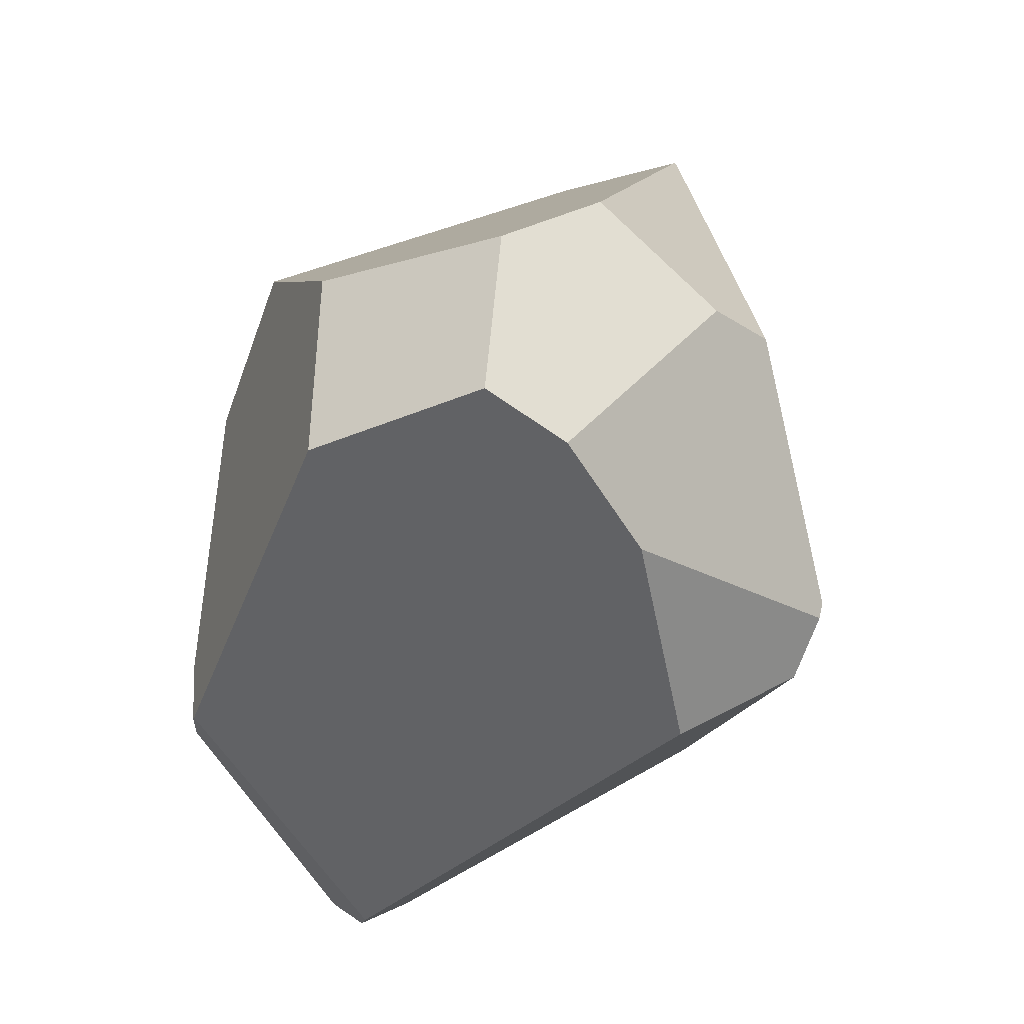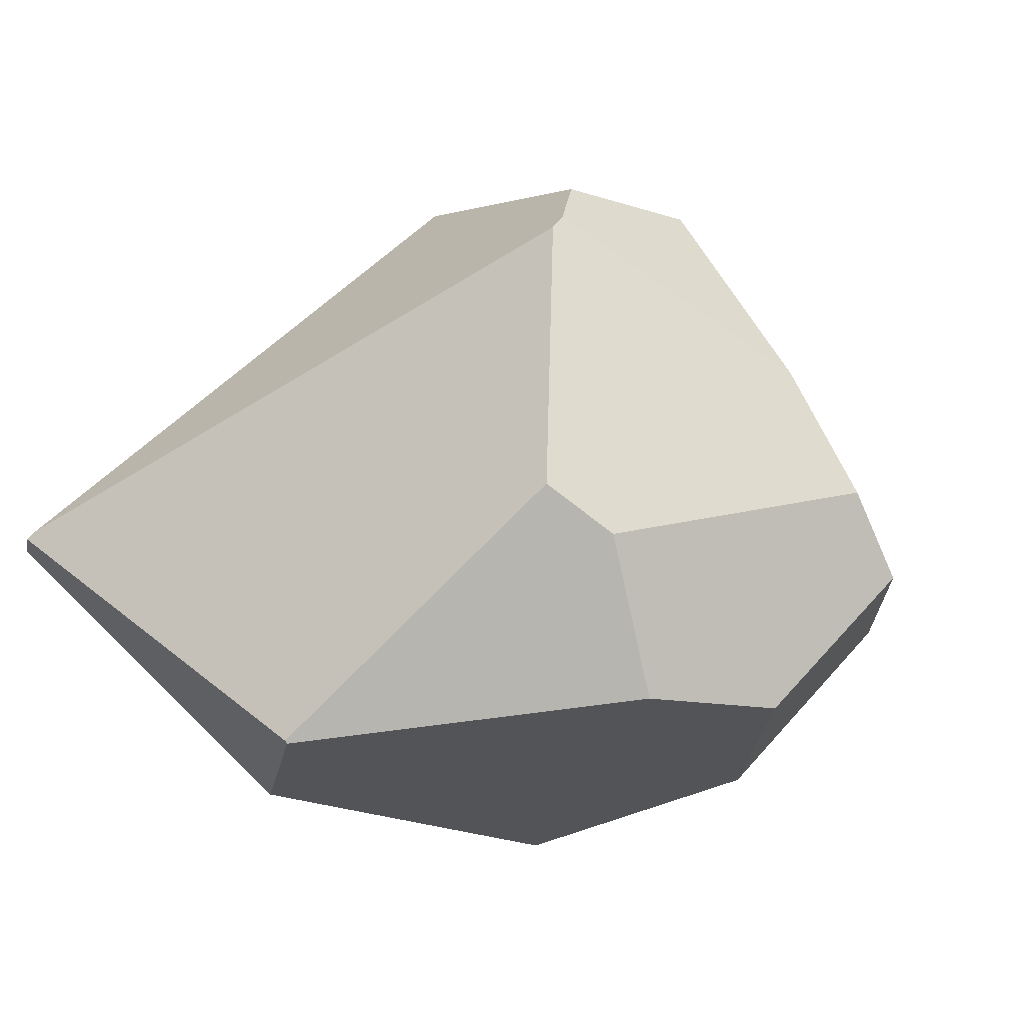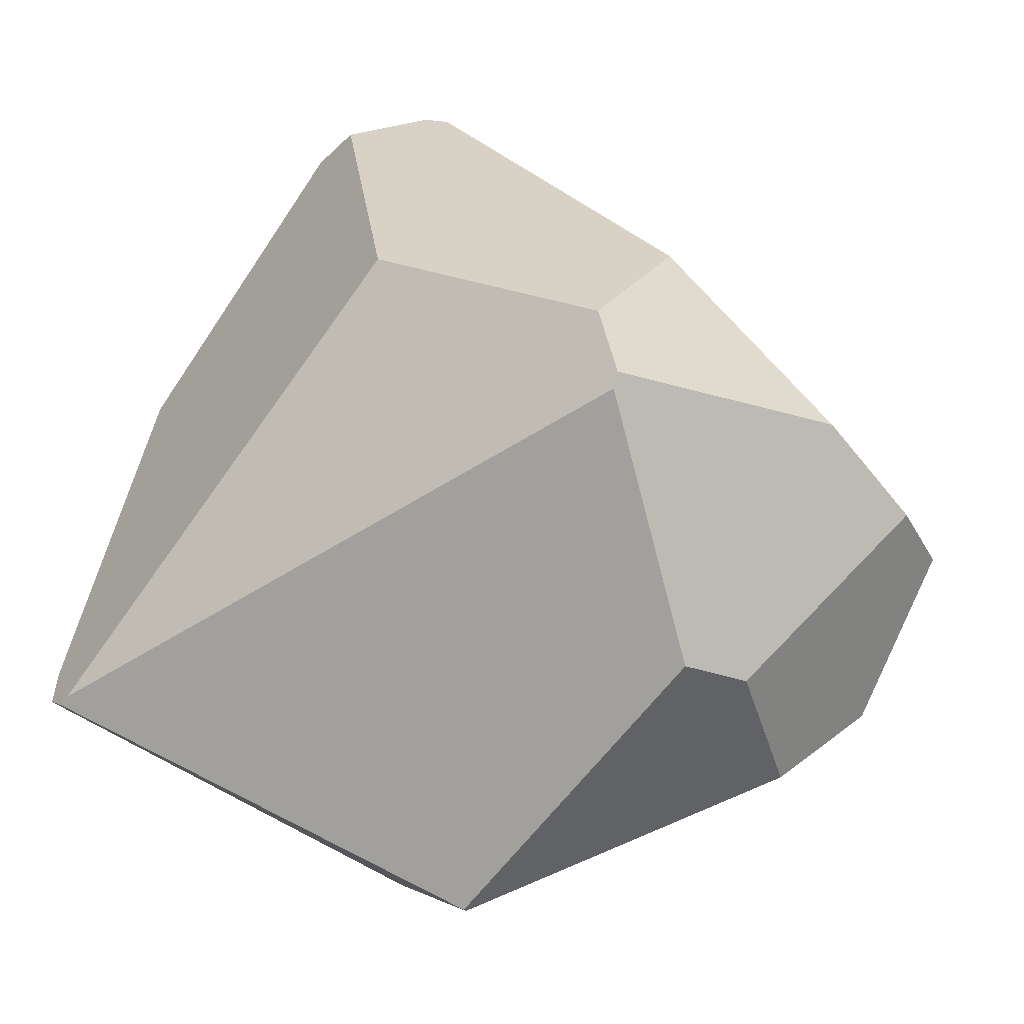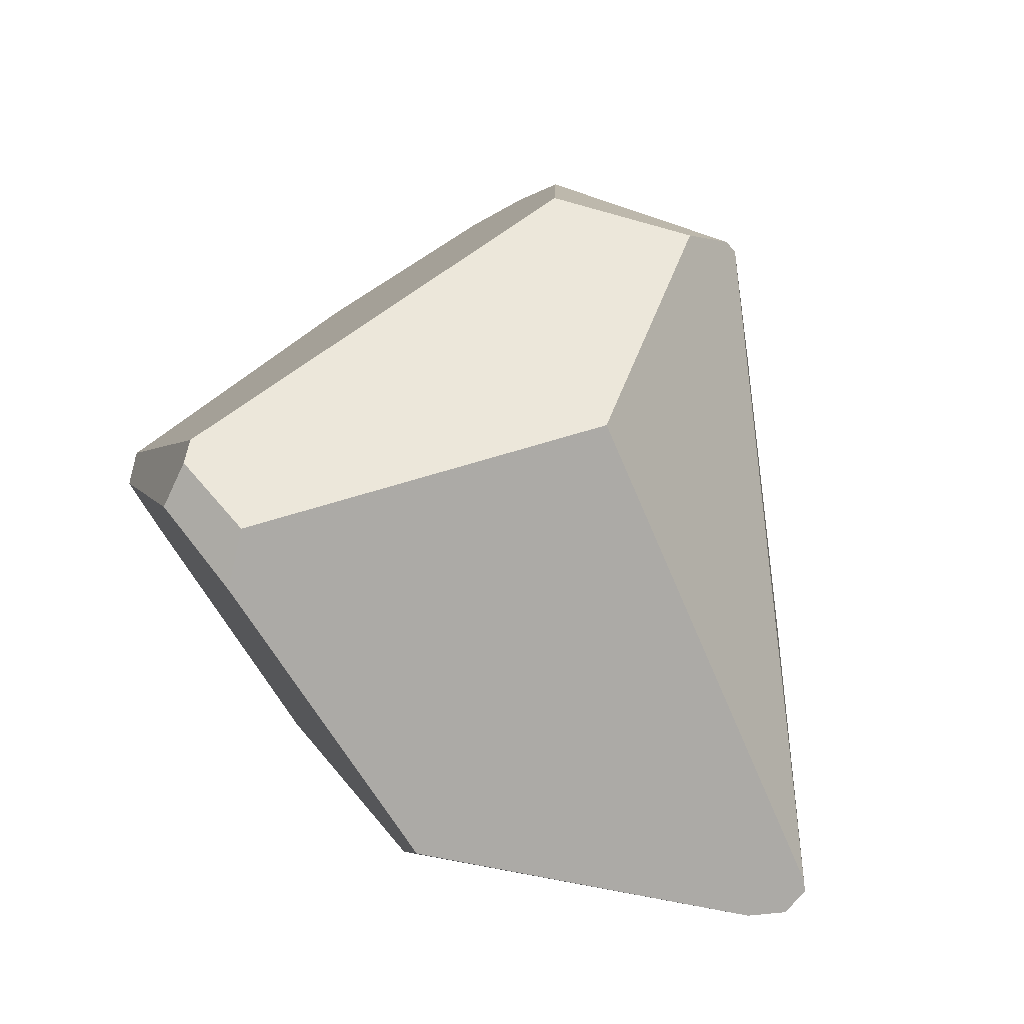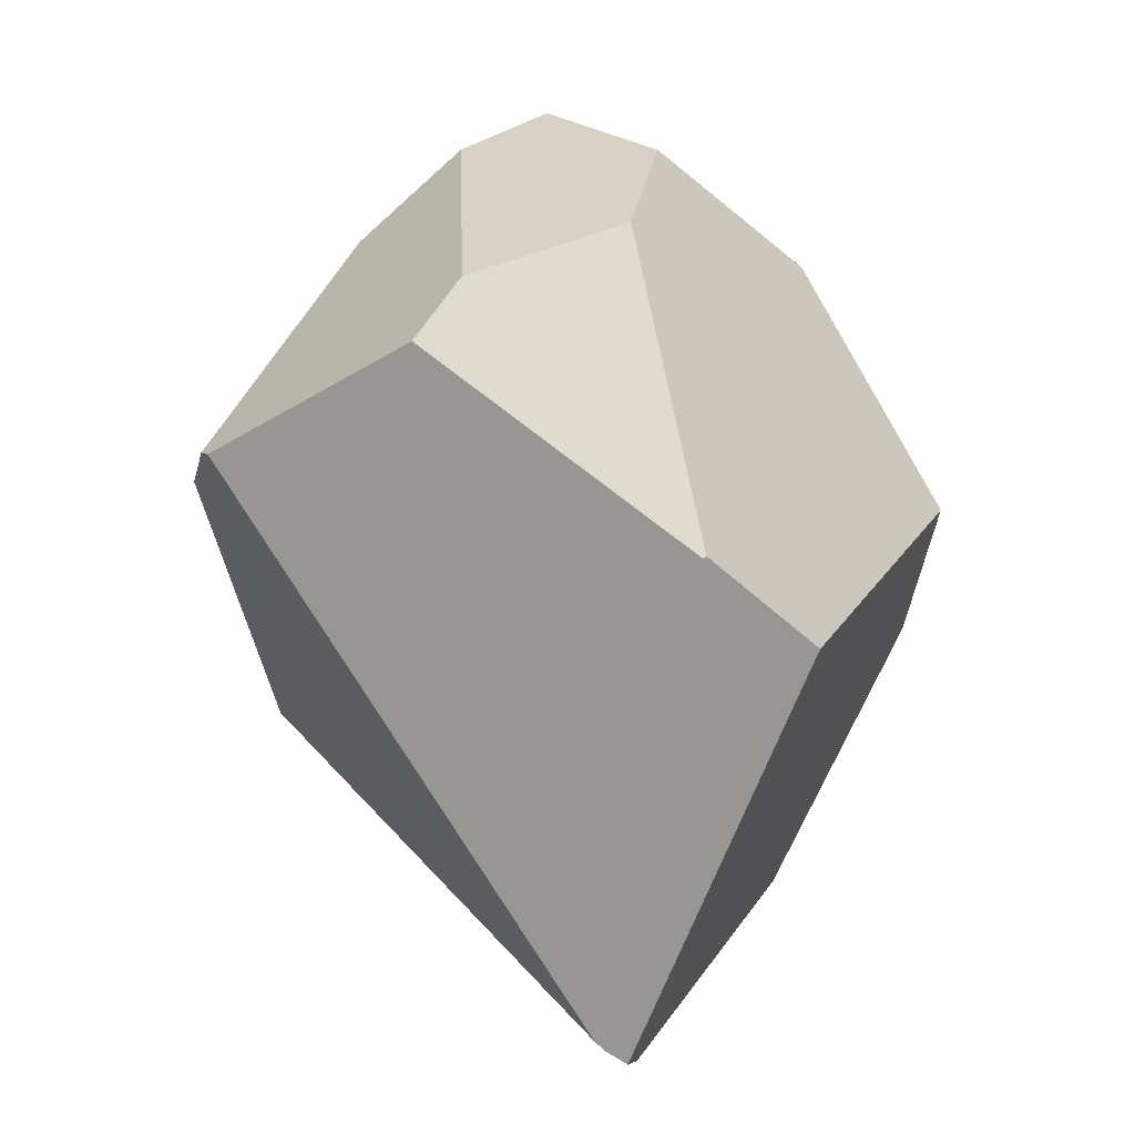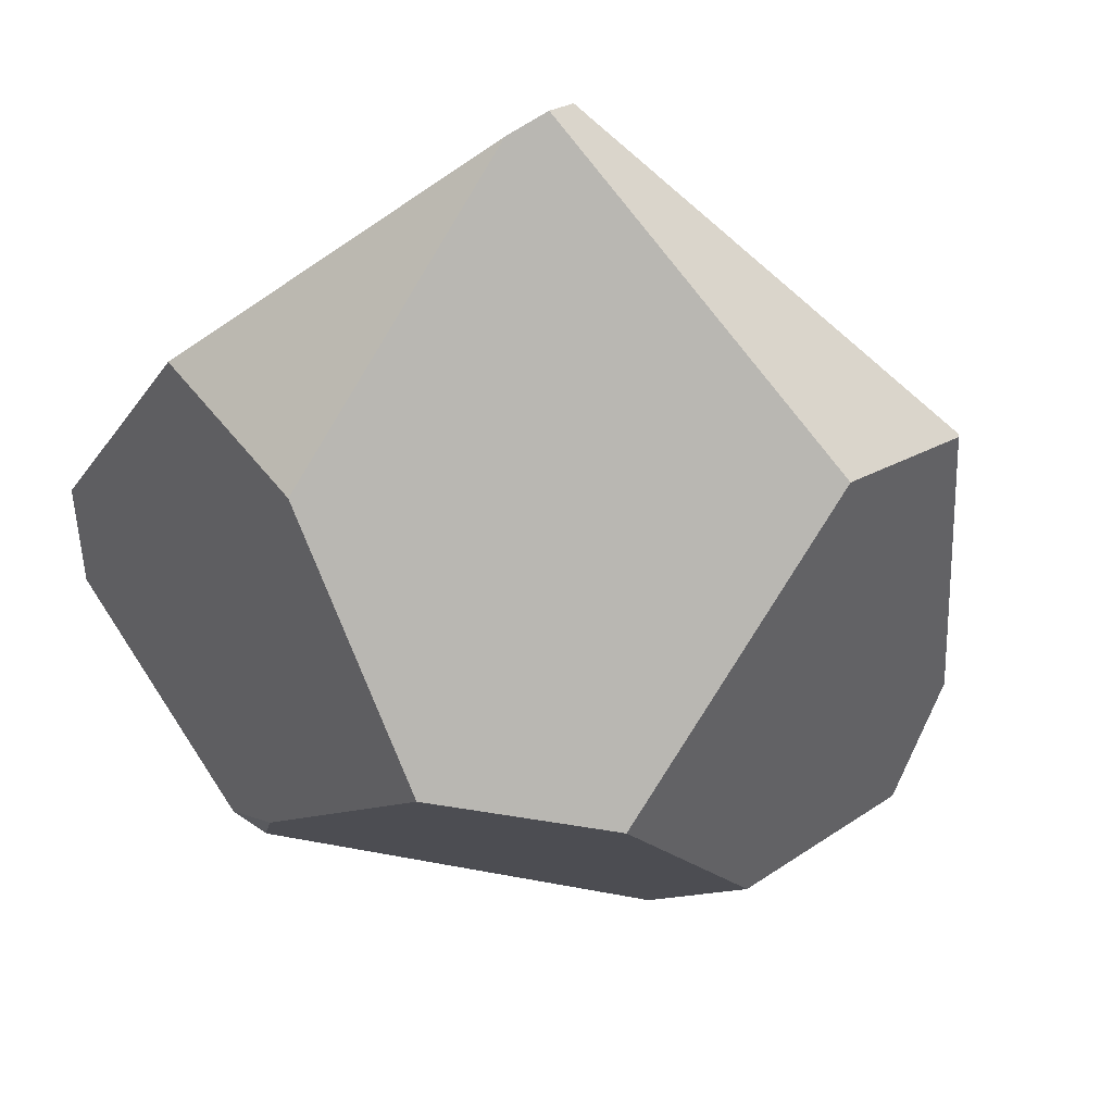
<metadata>
{"format":"obj","ext":"obj","renderer":"f3d","projection":"perspective","resolution":1024,"background":"white","views":[{"elev":67.5,"azim":-50.9,"up":"+Y"},{"elev":19.2,"azim":131.6,"up":"+Z"},{"elev":52.7,"azim":107.8,"up":"+Z"},{"elev":-44.7,"azim":-28.4,"up":"+Y"},{"elev":10.4,"azim":88.3,"up":"+Y"},{"elev":-51.7,"azim":42.7,"up":"+Z"}]}
</metadata>
<code>
g  Instance
v -2.554 -52.68 -3.593
v -2.398 -52.64 -3.553
v -4.006 -52.85 -3.654
v -4.006 -52.85 -3.654
v -2.398 -52.64 -3.553
v -5.083 -52.46 -3.046
v -5.083 -52.46 -3.046
v -2.398 -52.64 -3.553
v -5.122 -52.33 -2.87
v -5.122 -52.33 -2.87
v -2.398 -52.64 -3.553
v -3.943 -51.75 -2.267
v -3.943 -51.75 -2.267
v -2.398 -52.64 -3.553
v -2.376 -52.54 -3.438
v -2.376 -52.54 -3.438
v -2.398 -52.64 -3.553
v -2.351 -52.57 -3.471
v -5.072 -51.3 -4.019
v -4.098 -51.46 -4.728
v -5.28 -51.32 -3.823
v -5.28 -51.32 -3.823
v -4.098 -51.46 -4.728
v -5.353 -52.14 -3.079
v -5.353 -52.14 -3.079
v -4.098 -51.46 -4.728
v -5.083 -52.46 -3.046
v -5.083 -52.46 -3.046
v -4.098 -51.46 -4.728
v -4.006 -52.85 -3.654
v -4.006 -52.85 -3.654
v -4.098 -51.46 -4.728
v -3.803 -52.41 -4.195
v -4.446 -49.84 -3.785
v -3.818 -50.01 -4.272
v -5.268 -51.14 -3.819
v -5.268 -51.14 -3.819
v -3.818 -50.01 -4.272
v -5.269 -51.16 -3.826
v -5.269 -51.16 -3.826
v -3.818 -50.01 -4.272
v -5.072 -51.3 -4.019
v -5.072 -51.3 -4.019
v -3.818 -50.01 -4.272
v -4.098 -51.46 -4.728
v -4.098 -51.46 -4.728
v -3.818 -50.01 -4.272
v -3.631 -50.91 -4.792
v -4.208 -50.66 -2.164
v -3.95 -49.92 -2.602
v -5.347 -51.96 -2.891
v -5.347 -51.96 -2.891
v -3.95 -49.92 -2.602
v -5.268 -51.14 -3.819
v -5.268 -51.14 -3.819
v -3.95 -49.92 -2.602
v -4.446 -49.84 -3.785
v -4.446 -49.84 -3.785
v -3.95 -49.92 -2.602
v -3.981 -49.44 -3.316
v -3.981 -49.44 -3.316
v -3.95 -49.92 -2.602
v -3.914 -49.57 -2.989
v -3.943 -51.75 -2.267
v -2.376 -52.54 -3.438
v -3.697 -50.8 -1.978
v -3.697 -50.8 -1.978
v -2.376 -52.54 -3.438
v -3.483 -50.66 -2.03
v -3.483 -50.66 -2.03
v -2.376 -52.54 -3.438
v -3.425 -50.66 -2.059
v -3.818 -50.01 -4.272
v -4.446 -49.84 -3.785
v -3.416 -49.56 -3.7
v -3.416 -49.56 -3.7
v -4.446 -49.84 -3.785
v -3.981 -49.44 -3.316
v -2.371 -51.17 -4.189
v -3.631 -50.91 -4.792
v -2.134 -50.81 -3.786
v -2.134 -50.81 -3.786
v -3.631 -50.91 -4.792
v -2.963 -49.79 -3.581
v -2.963 -49.79 -3.581
v -3.631 -50.91 -4.792
v -3.416 -49.56 -3.7
v -3.416 -49.56 -3.7
v -3.631 -50.91 -4.792
v -3.818 -50.01 -4.272
v -4.098 -51.46 -4.728
v -3.631 -50.91 -4.792
v -3.803 -52.41 -4.195
v -3.803 -52.41 -4.195
v -3.631 -50.91 -4.792
v -2.554 -52.68 -3.593
v -2.554 -52.68 -3.593
v -3.631 -50.91 -4.792
v -2.398 -52.64 -3.553
v -2.398 -52.64 -3.553
v -3.631 -50.91 -4.792
v -2.371 -51.17 -4.189
v -5.353 -52.14 -3.079
v -5.083 -52.46 -3.046
v -5.353 -52.06 -2.914
v -5.353 -52.06 -2.914
v -5.083 -52.46 -3.046
v -5.122 -52.33 -2.87
v -2.963 -49.79 -3.581
v -3.416 -49.56 -3.7
v -2.97 -49.97 -2.997
v -2.97 -49.97 -2.997
v -3.416 -49.56 -3.7
v -3.914 -49.57 -2.989
v -3.914 -49.57 -2.989
v -3.416 -49.56 -3.7
v -3.981 -49.44 -3.316
v -5.28 -51.32 -3.823
v -5.353 -52.14 -3.079
v -5.269 -51.16 -3.826
v -5.269 -51.16 -3.826
v -5.353 -52.14 -3.079
v -5.268 -51.14 -3.819
v -5.268 -51.14 -3.819
v -5.353 -52.14 -3.079
v -5.347 -51.96 -2.891
v -5.347 -51.96 -2.891
v -5.353 -52.14 -3.079
v -5.353 -52.06 -2.914
v -3.95 -49.92 -2.602
v -3.483 -50.66 -2.03
v -3.914 -49.57 -2.989
v -3.914 -49.57 -2.989
v -3.483 -50.66 -2.03
v -2.97 -49.97 -2.997
v -2.97 -49.97 -2.997
v -3.483 -50.66 -2.03
v -2.851 -50.19 -2.825
v -2.851 -50.19 -2.825
v -3.483 -50.66 -2.03
v -3.425 -50.66 -2.059
v -3.943 -51.75 -2.267
v -3.697 -50.8 -1.978
v -5.122 -52.33 -2.87
v -5.122 -52.33 -2.87
v -3.697 -50.8 -1.978
v -5.353 -52.06 -2.914
v -5.353 -52.06 -2.914
v -3.697 -50.8 -1.978
v -5.347 -51.96 -2.891
v -5.347 -51.96 -2.891
v -3.697 -50.8 -1.978
v -4.208 -50.66 -2.164
v -5.28 -51.32 -3.823
v -5.269 -51.16 -3.826
v -5.072 -51.3 -4.019
v -2.851 -50.19 -2.825
v -2.131 -50.82 -3.775
v -2.97 -49.97 -2.997
v -2.97 -49.97 -2.997
v -2.131 -50.82 -3.775
v -2.963 -49.79 -3.581
v -2.963 -49.79 -3.581
v -2.131 -50.82 -3.775
v -2.134 -50.81 -3.786
v -2.554 -52.68 -3.593
v -4.006 -52.85 -3.654
v -3.803 -52.41 -4.195
v -4.208 -50.66 -2.164
v -3.697 -50.8 -1.978
v -3.95 -49.92 -2.602
v -3.95 -49.92 -2.602
v -3.697 -50.8 -1.978
v -3.483 -50.66 -2.03
v -2.376 -52.54 -3.438
v -2.351 -52.57 -3.471
v -3.425 -50.66 -2.059
v -3.425 -50.66 -2.059
v -2.351 -52.57 -3.471
v -2.851 -50.19 -2.825
v -2.851 -50.19 -2.825
v -2.351 -52.57 -3.471
v -2.131 -50.82 -3.775
v -2.351 -52.57 -3.471
v -2.398 -52.64 -3.553
v -2.131 -50.82 -3.775
v -2.131 -50.82 -3.775
v -2.398 -52.64 -3.553
v -2.134 -50.81 -3.786
v -2.134 -50.81 -3.786
v -2.398 -52.64 -3.553
v -2.371 -51.17 -4.189
f 1 2 3
f 4 5 6
f 7 8 9
f 10 11 12
f 13 14 15
f 16 17 18
f 19 20 21
f 22 23 24
f 25 26 27
f 28 29 30
f 31 32 33
f 34 35 36
f 37 38 39
f 40 41 42
f 43 44 45
f 46 47 48
f 49 50 51
f 52 53 54
f 55 56 57
f 58 59 60
f 61 62 63
f 64 65 66
f 67 68 69
f 70 71 72
f 73 74 75
f 76 77 78
f 79 80 81
f 82 83 84
f 85 86 87
f 88 89 90
f 91 92 93
f 94 95 96
f 97 98 99
f 100 101 102
f 103 104 105
f 106 107 108
f 109 110 111
f 112 113 114
f 115 116 117
f 118 119 120
f 121 122 123
f 124 125 126
f 127 128 129
f 130 131 132
f 133 134 135
f 136 137 138
f 139 140 141
f 142 143 144
f 145 146 147
f 148 149 150
f 151 152 153
f 154 155 156
f 157 158 159
f 160 161 162
f 163 164 165
f 166 167 168
f 169 170 171
f 172 173 174
f 175 176 177
f 178 179 180
f 181 182 183
f 184 185 186
f 187 188 189
f 190 191 192

</code>
